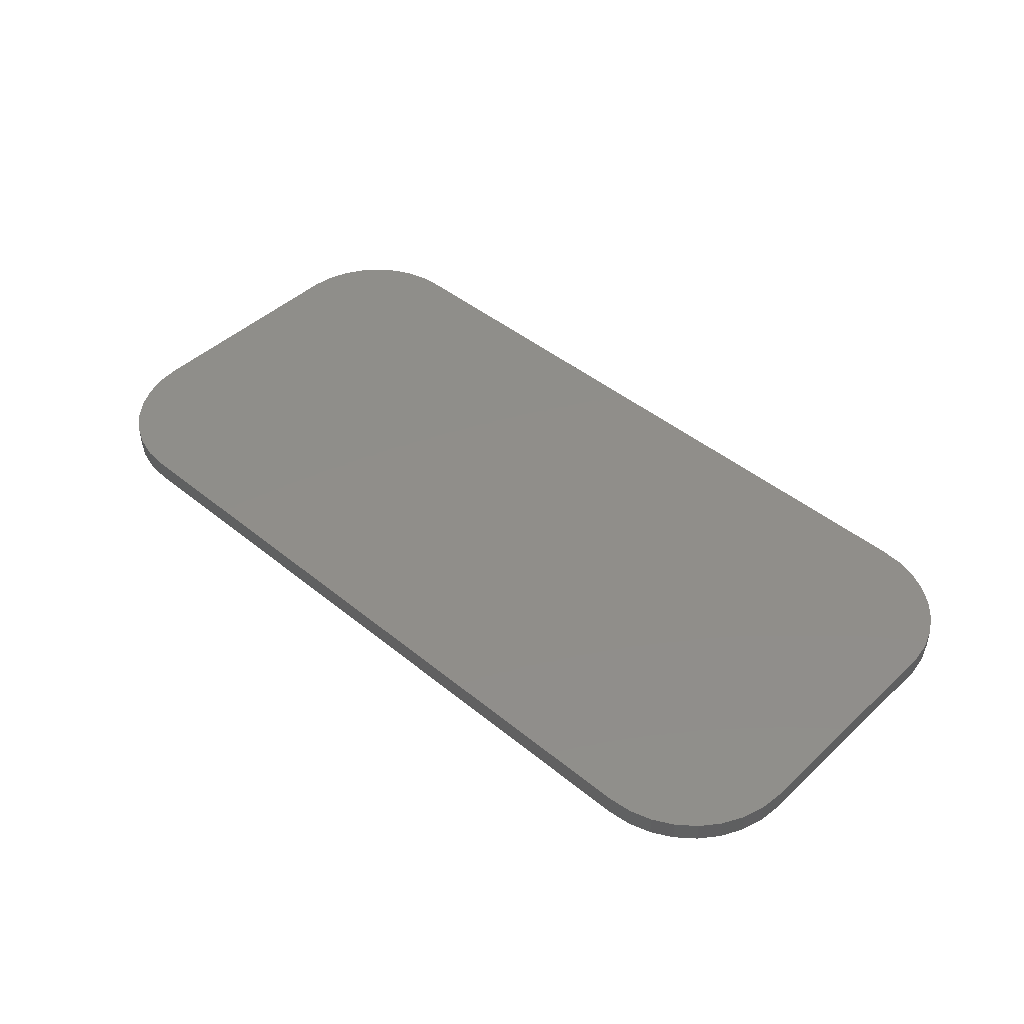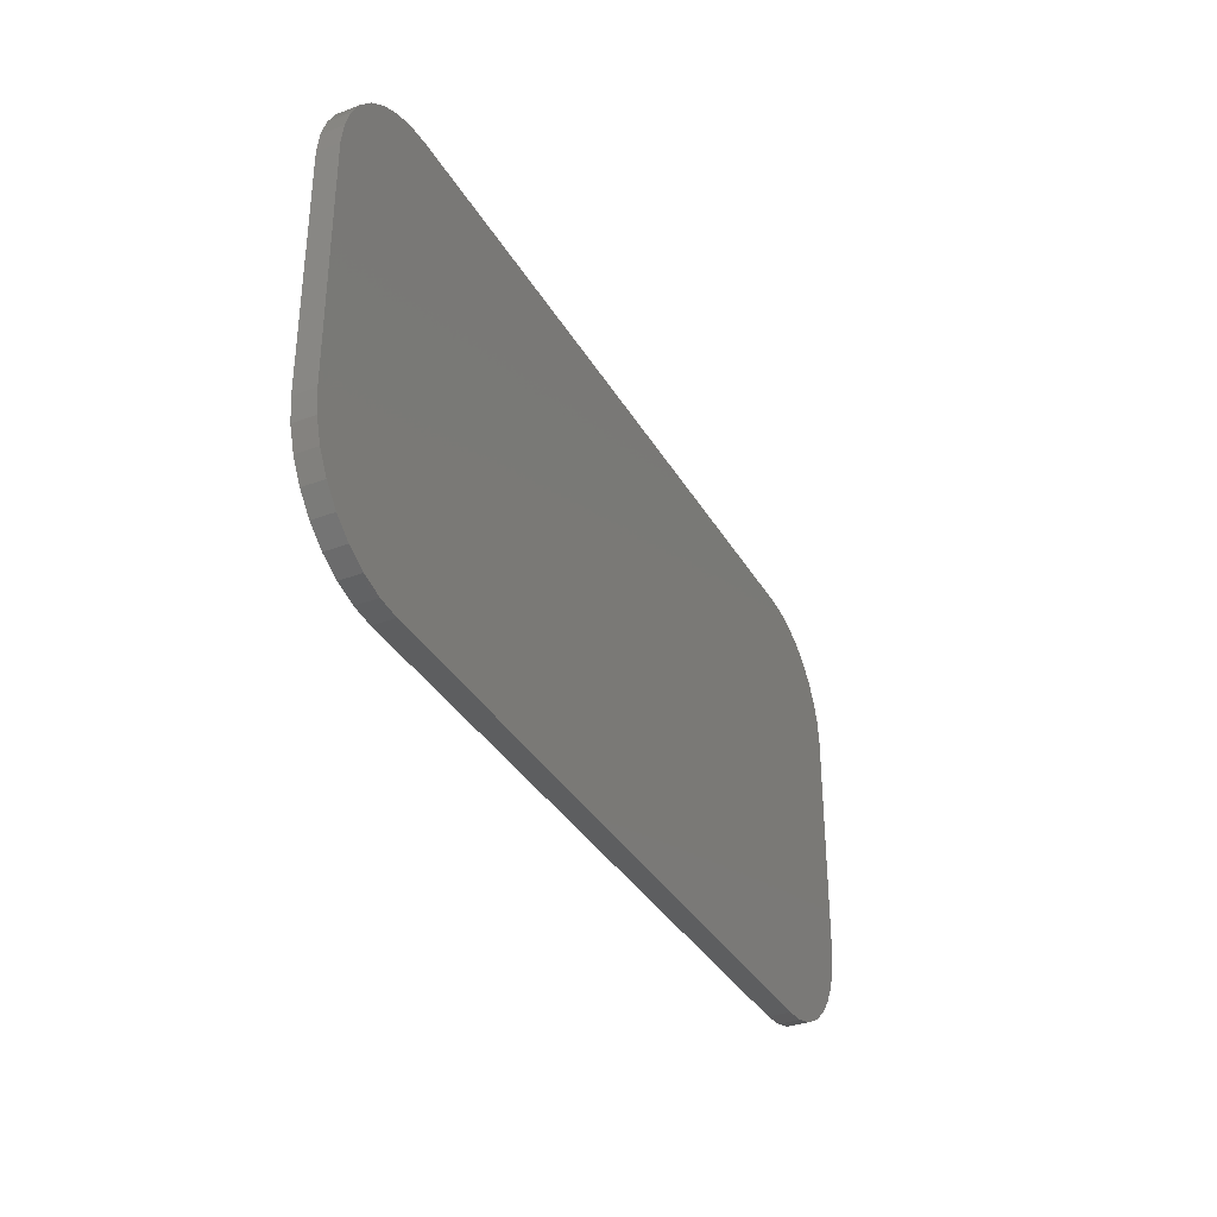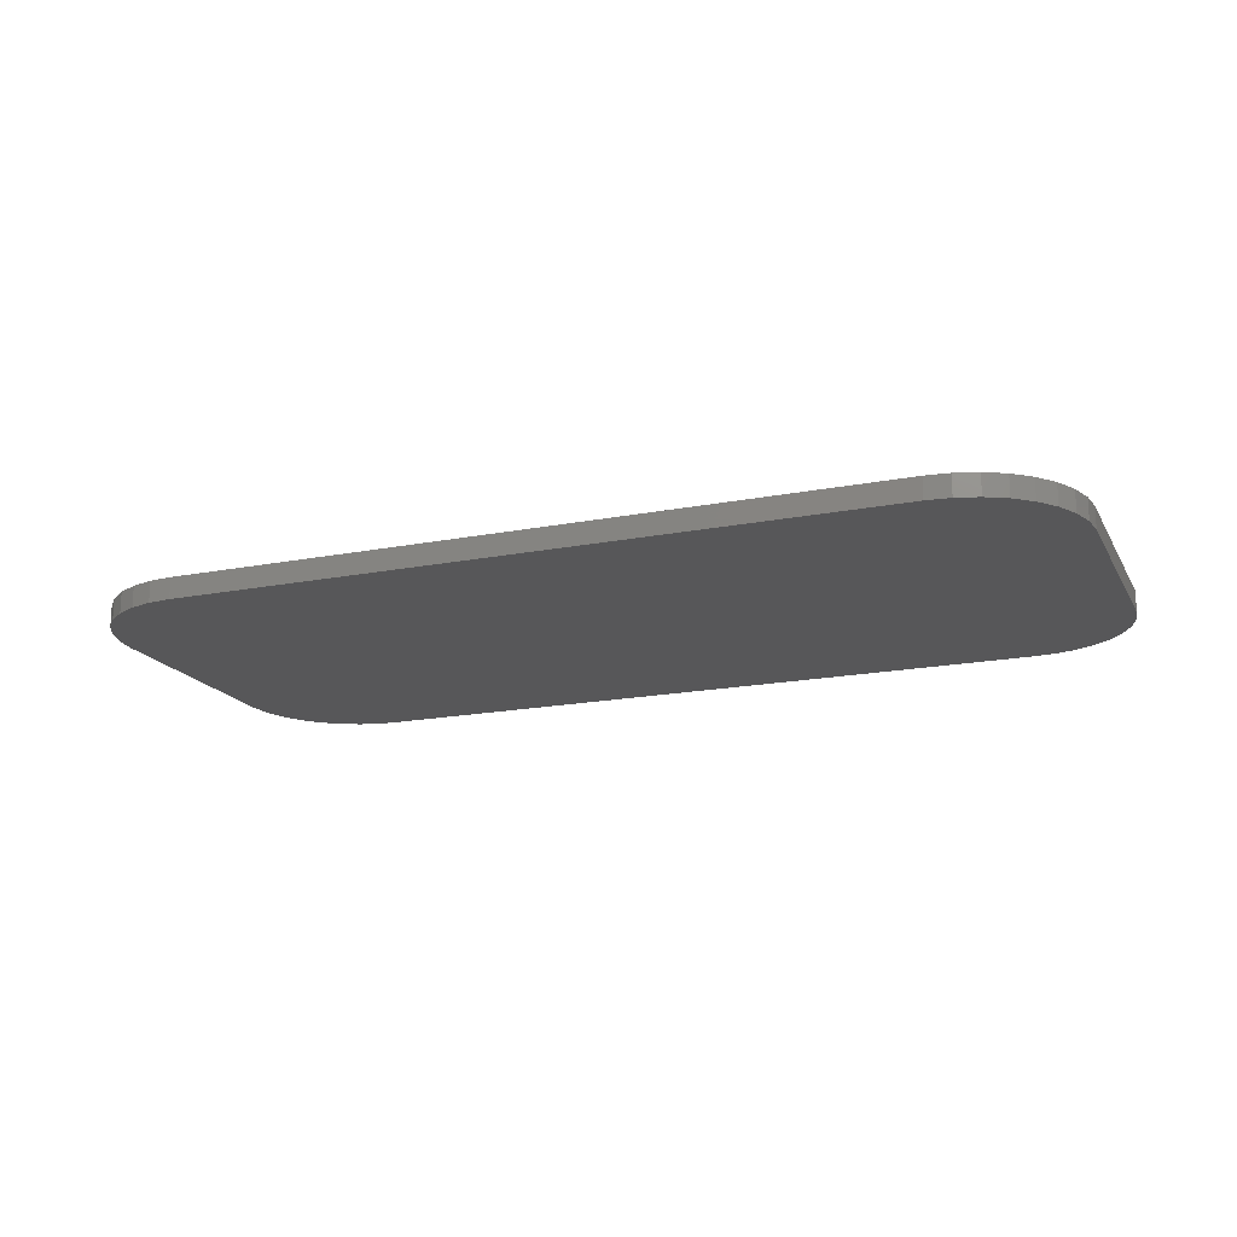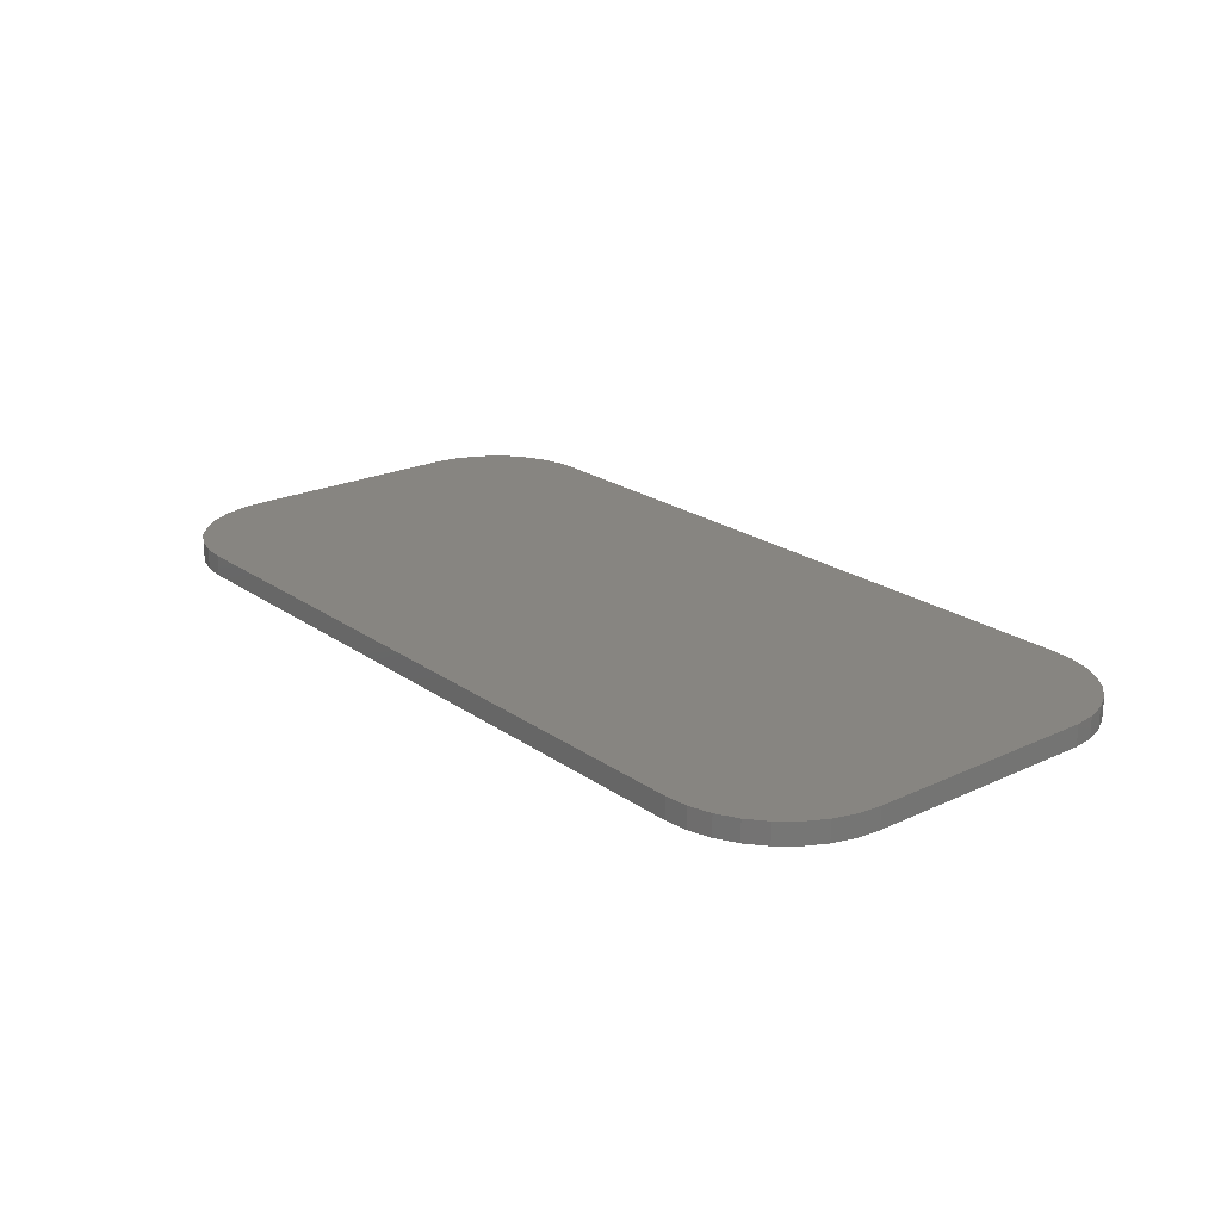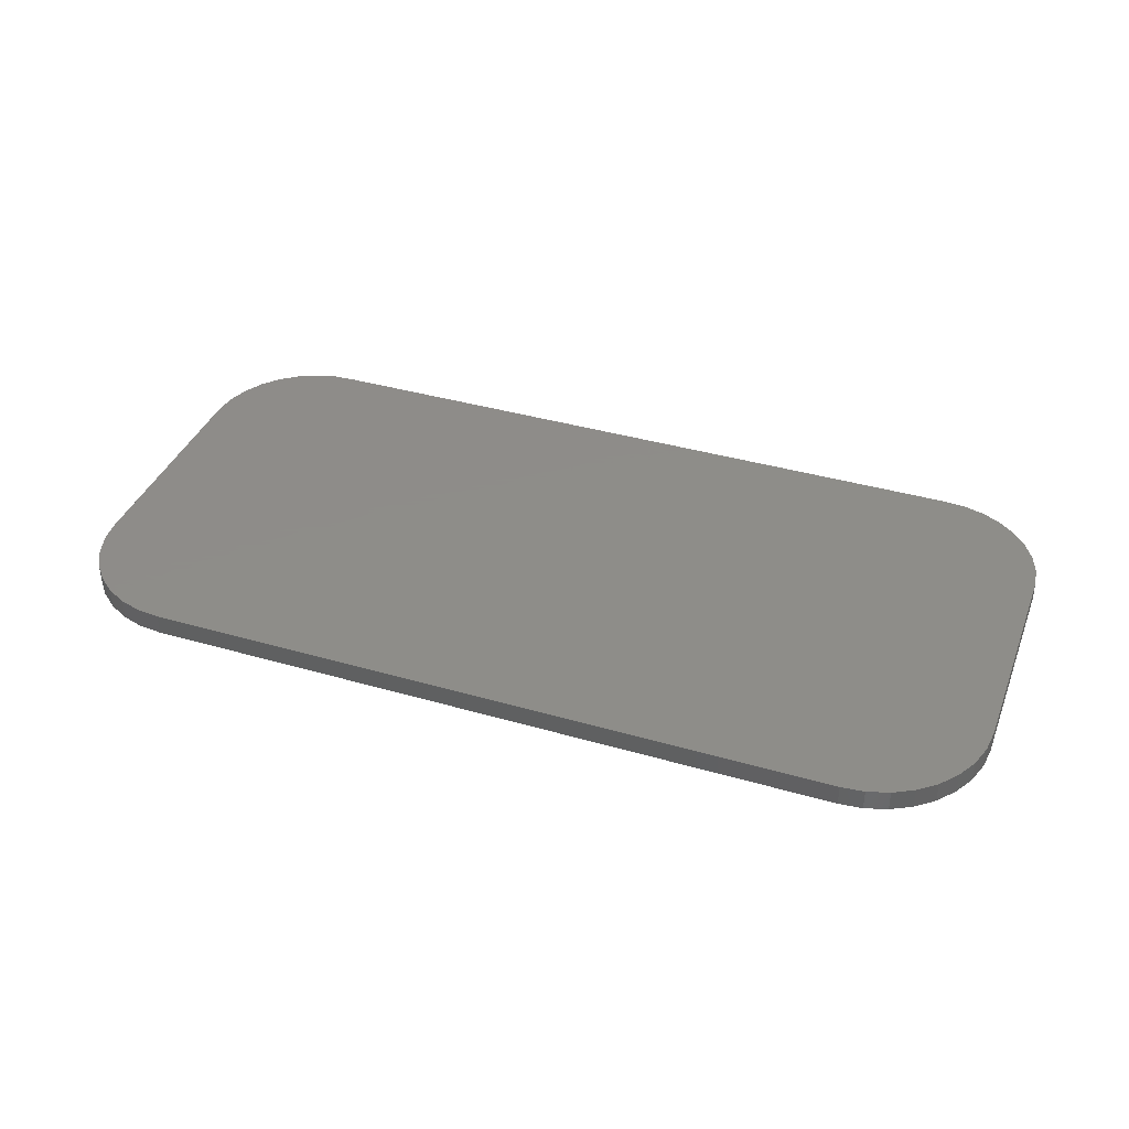
<metadata>
{"format":"stl","ext":"stl","renderer":"f3d","projection":"perspective","resolution":1024,"background":"white","views":[{"elev":45.2,"azim":43.2,"up":"+Z"},{"elev":-35.1,"azim":116.4,"up":"+Y"},{"elev":-17.8,"azim":21.0,"up":"+Z"},{"elev":21.7,"azim":50.7,"up":"+Z"},{"elev":38.4,"azim":20.1,"up":"+Z"}]}
</metadata>
<code>
# stl→obj: 74 verts, 144 faces
v 0.5178 0.3335 0
v 0.5178 0.3335 0.03125
v 0.5496 0.3311 0
v 0.5496 0.3311 0.03125
v 0.5804 0.3226 0
v 0.5804 0.3226 0.03125
v 0.609 0.3083 0
v 0.609 0.3083 0.03125
v 0.6344 0.2889 0
v 0.6344 0.2889 0.03125
v 0.6555 0.2649 0
v 0.6555 0.2649 0.03125
v 0.6717 0.2373 0
v 0.6717 0.2373 0.03125
v 0.6823 0.2071 0
v 0.6823 0.2071 0.03125
v 0.6868 0.1755 0
v 0.6868 0.1755 0.03125
v 0.4396 0.3334 0.03125
v 0.4396 0.3334 -1.735e-18
v -0.5132 0.3334 0.03125
v -0.5132 0.3334 0
v -0.547 -0.3422 0
v 0.547 -0.3422 0
v -0.5132 -0.3456 0
v 0.5132 -0.3456 0
v -0.5772 0.3238 0
v -0.5457 0.3317 0
v 0.5796 -0.3323 0
v -0.5796 -0.3323 0
v -0.6097 -0.3163 0
v 0.6097 -0.3163 0
v -0.636 -0.2947 0
v 0.636 -0.2947 0
v -0.6576 -0.2684 0
v 0.6576 -0.2684 0
v -0.6736 -0.2383 0
v 0.6736 -0.2383 0
v -0.6835 -0.2058 0
v 0.6835 -0.2058 0
v -0.6868 -0.1719 0
v 0.6868 -0.1719 0
v -0.6868 0.1755 0
v -0.6821 0.2077 0
v -0.6712 0.2383 0
v -0.6545 0.2663 0
v -0.6327 0.2904 0
v -0.6066 0.3098 0
v -0.5132 -0.3456 0.03125
v 0.547 -0.3422 0.03125
v -0.547 -0.3422 0.03125
v 0.5132 -0.3456 0.03125
v -0.5457 0.3317 0.03125
v -0.5772 0.3238 0.03125
v 0.5796 -0.3323 0.03125
v -0.6066 0.3098 0.03125
v -0.6327 0.2904 0.03125
v -0.6545 0.2663 0.03125
v -0.6712 0.2383 0.03125
v -0.6821 0.2077 0.03125
v -0.6868 0.1755 0.03125
v 0.6868 -0.1719 0.03125
v -0.6868 -0.1719 0.03125
v 0.6835 -0.2058 0.03125
v -0.6835 -0.2058 0.03125
v 0.6736 -0.2383 0.03125
v -0.6736 -0.2383 0.03125
v 0.6576 -0.2684 0.03125
v -0.6576 -0.2684 0.03125
v 0.636 -0.2947 0.03125
v -0.636 -0.2947 0.03125
v 0.6097 -0.3163 0.03125
v -0.6097 -0.3163 0.03125
v -0.5796 -0.3323 0.03125
f 1 2 3
f 3 2 4
f 3 4 5
f 5 4 6
f 5 6 7
f 7 6 8
f 7 8 9
f 9 8 10
f 9 10 11
f 11 10 12
f 11 12 13
f 13 12 14
f 13 14 15
f 15 14 16
f 15 16 17
f 17 16 18
f 19 20 21
f 21 20 22
f 23 24 25
f 24 26 25
f 27 28 3
f 5 27 3
f 24 23 29
f 1 3 28
f 1 28 22
f 1 22 20
f 23 30 29
f 29 30 31
f 29 31 32
f 32 31 33
f 32 33 34
f 34 33 35
f 34 35 36
f 36 35 37
f 36 37 38
f 38 37 39
f 38 39 40
f 40 39 41
f 40 41 42
f 42 41 43
f 42 43 17
f 17 43 44
f 17 44 15
f 15 44 45
f 15 45 13
f 13 45 46
f 13 46 11
f 11 46 47
f 11 47 9
f 9 47 48
f 9 48 7
f 7 48 27
f 7 27 5
f 49 50 51
f 49 52 50
f 4 53 54
f 4 54 6
f 55 51 50
f 2 19 21
f 2 21 53
f 2 53 4
f 6 54 8
f 8 54 56
f 8 56 10
f 10 56 57
f 10 57 12
f 12 57 58
f 12 58 14
f 14 58 59
f 14 59 16
f 16 59 60
f 16 60 18
f 18 60 61
f 18 61 62
f 62 61 63
f 62 63 64
f 64 63 65
f 64 65 66
f 66 65 67
f 66 67 68
f 68 67 69
f 68 69 70
f 70 69 71
f 70 71 72
f 72 71 73
f 72 73 55
f 55 73 74
f 55 74 51
f 20 19 1
f 1 19 2
f 61 43 63
f 63 43 41
f 43 61 44
f 44 61 60
f 44 60 45
f 45 60 59
f 45 59 46
f 46 59 58
f 46 58 47
f 47 58 57
f 47 57 48
f 48 57 56
f 48 56 27
f 27 56 54
f 27 54 28
f 28 54 53
f 28 53 22
f 22 53 21
f 62 42 18
f 18 42 17
f 42 62 40
f 40 62 64
f 40 64 38
f 38 64 66
f 38 66 36
f 36 66 68
f 36 68 34
f 34 68 70
f 34 70 32
f 32 70 72
f 32 72 29
f 29 72 55
f 29 55 24
f 24 55 50
f 24 50 26
f 26 50 52
f 49 25 52
f 52 25 26
f 25 49 23
f 23 49 51
f 23 51 30
f 30 51 74
f 30 74 31
f 31 74 73
f 31 73 33
f 33 73 71
f 33 71 35
f 35 71 69
f 35 69 37
f 37 69 67
f 37 67 39
f 39 67 65
f 39 65 41
f 41 65 63

</code>
